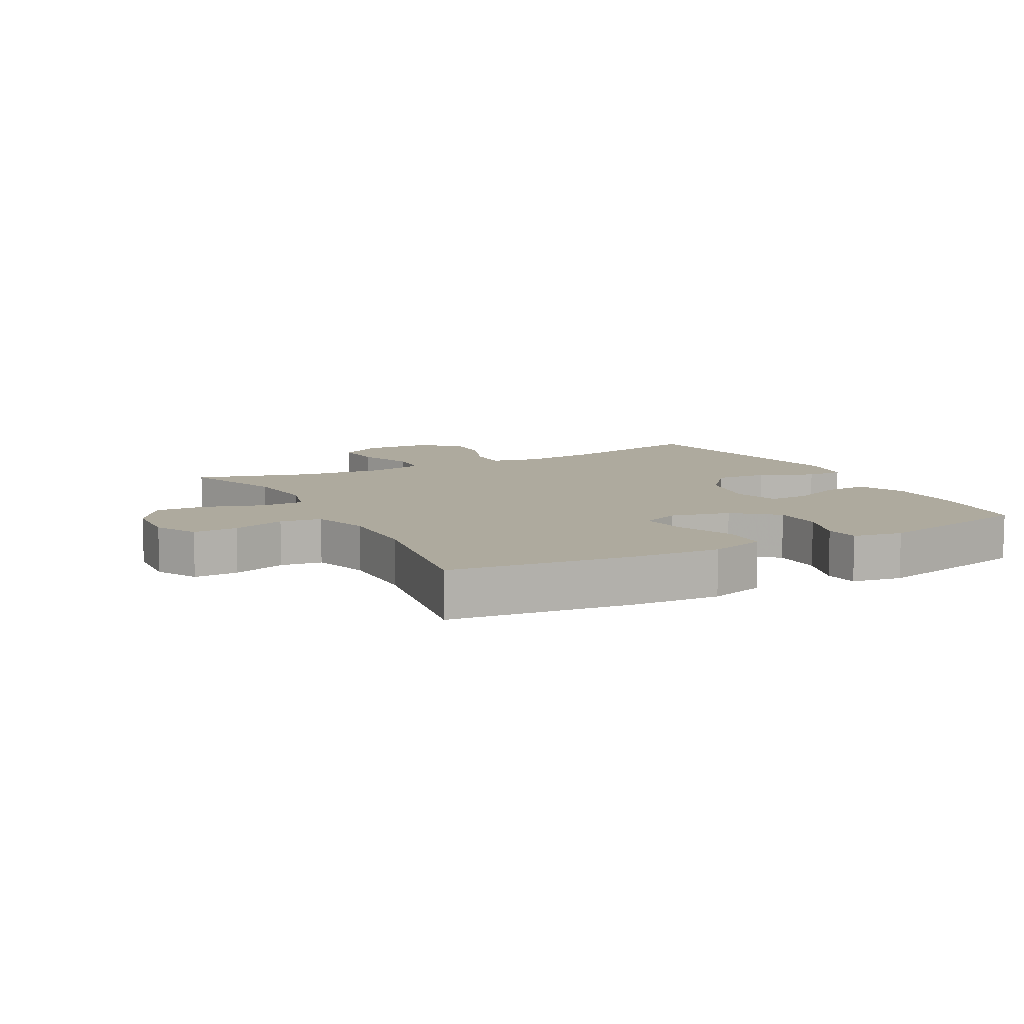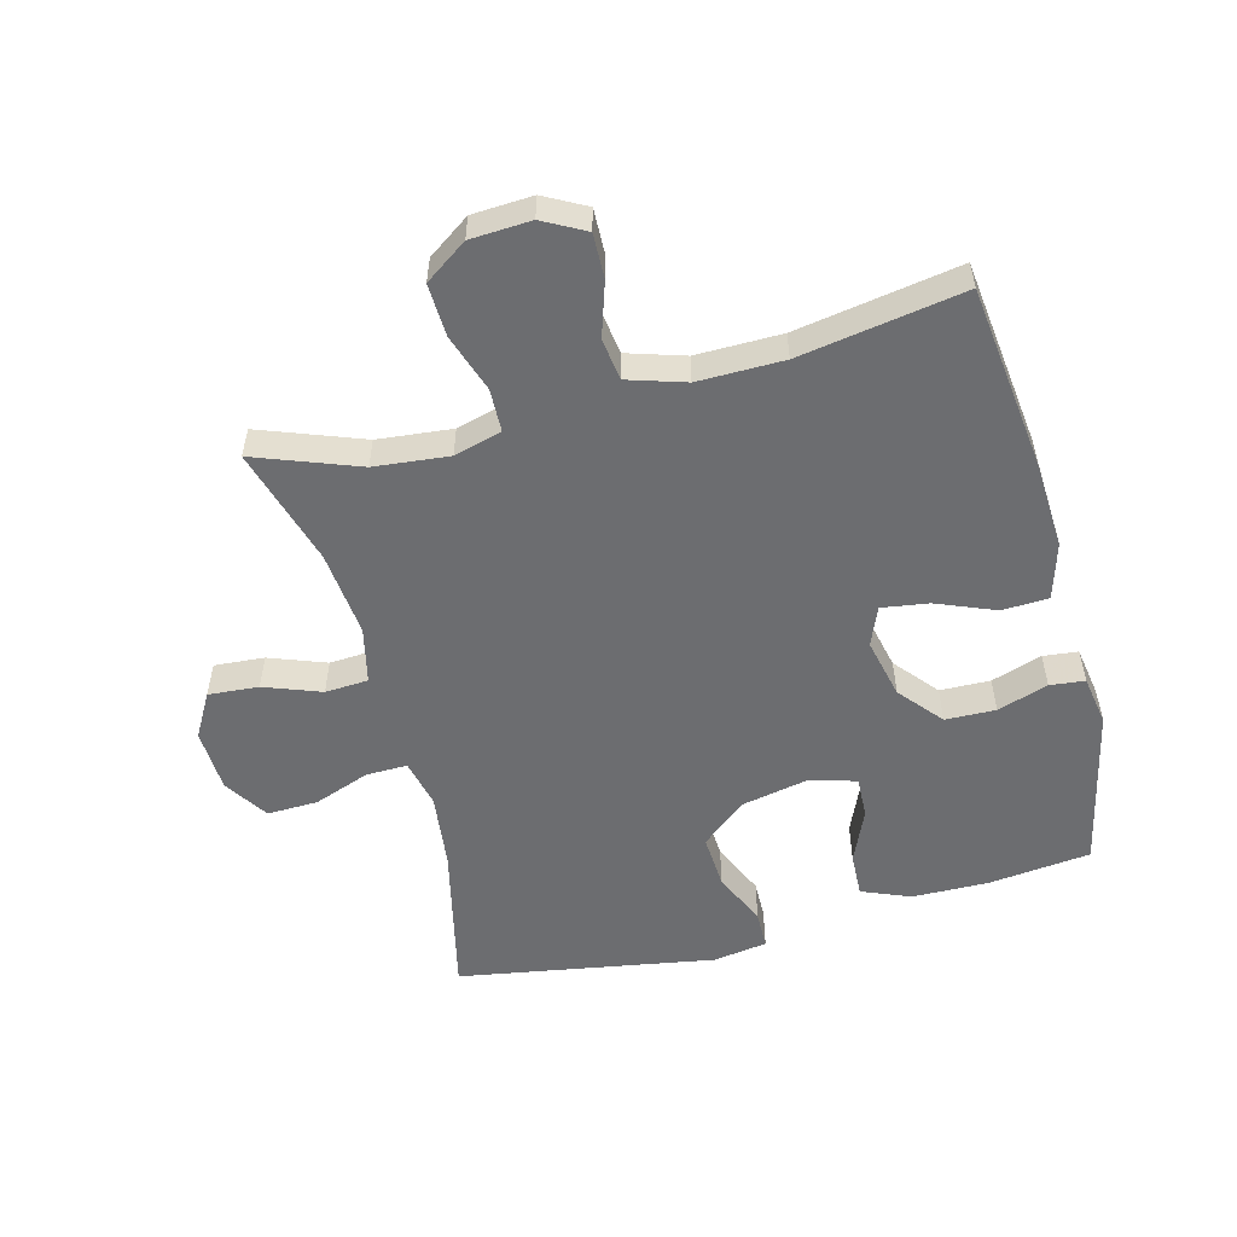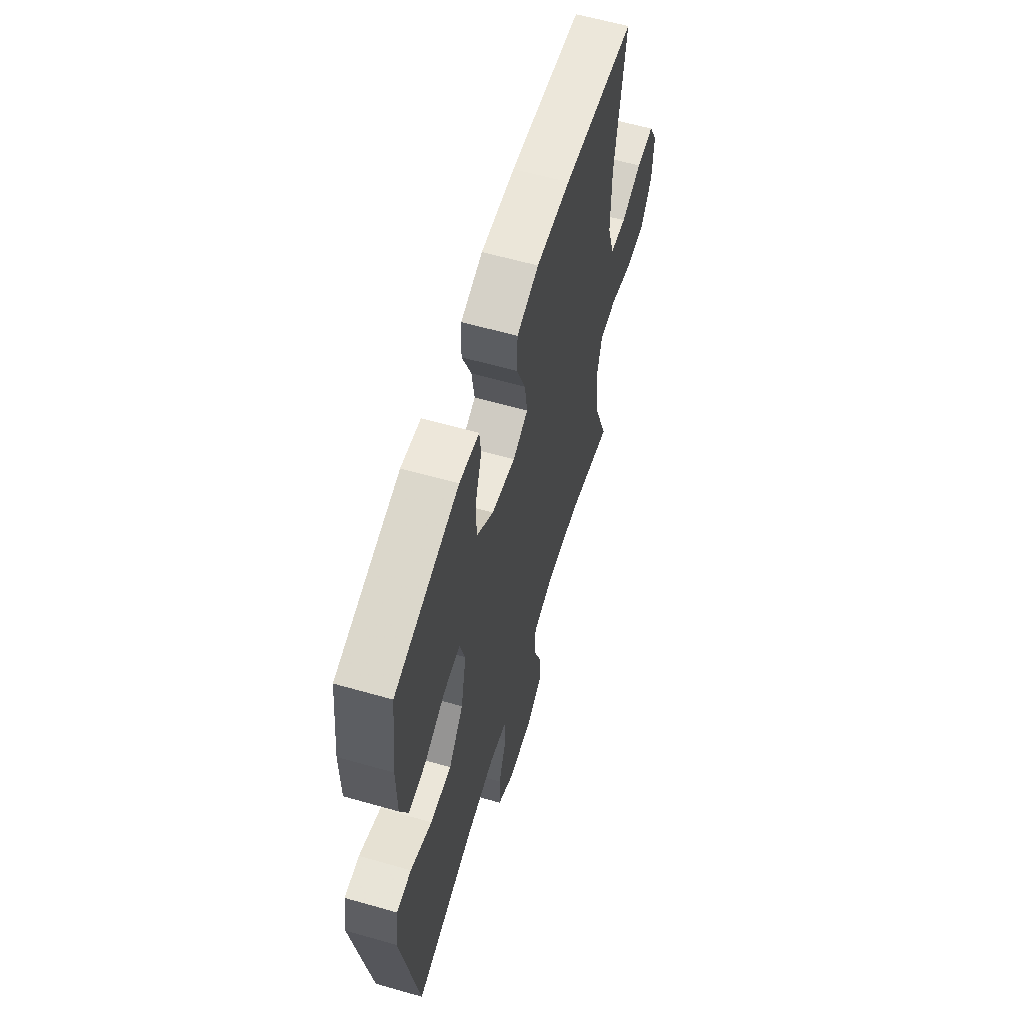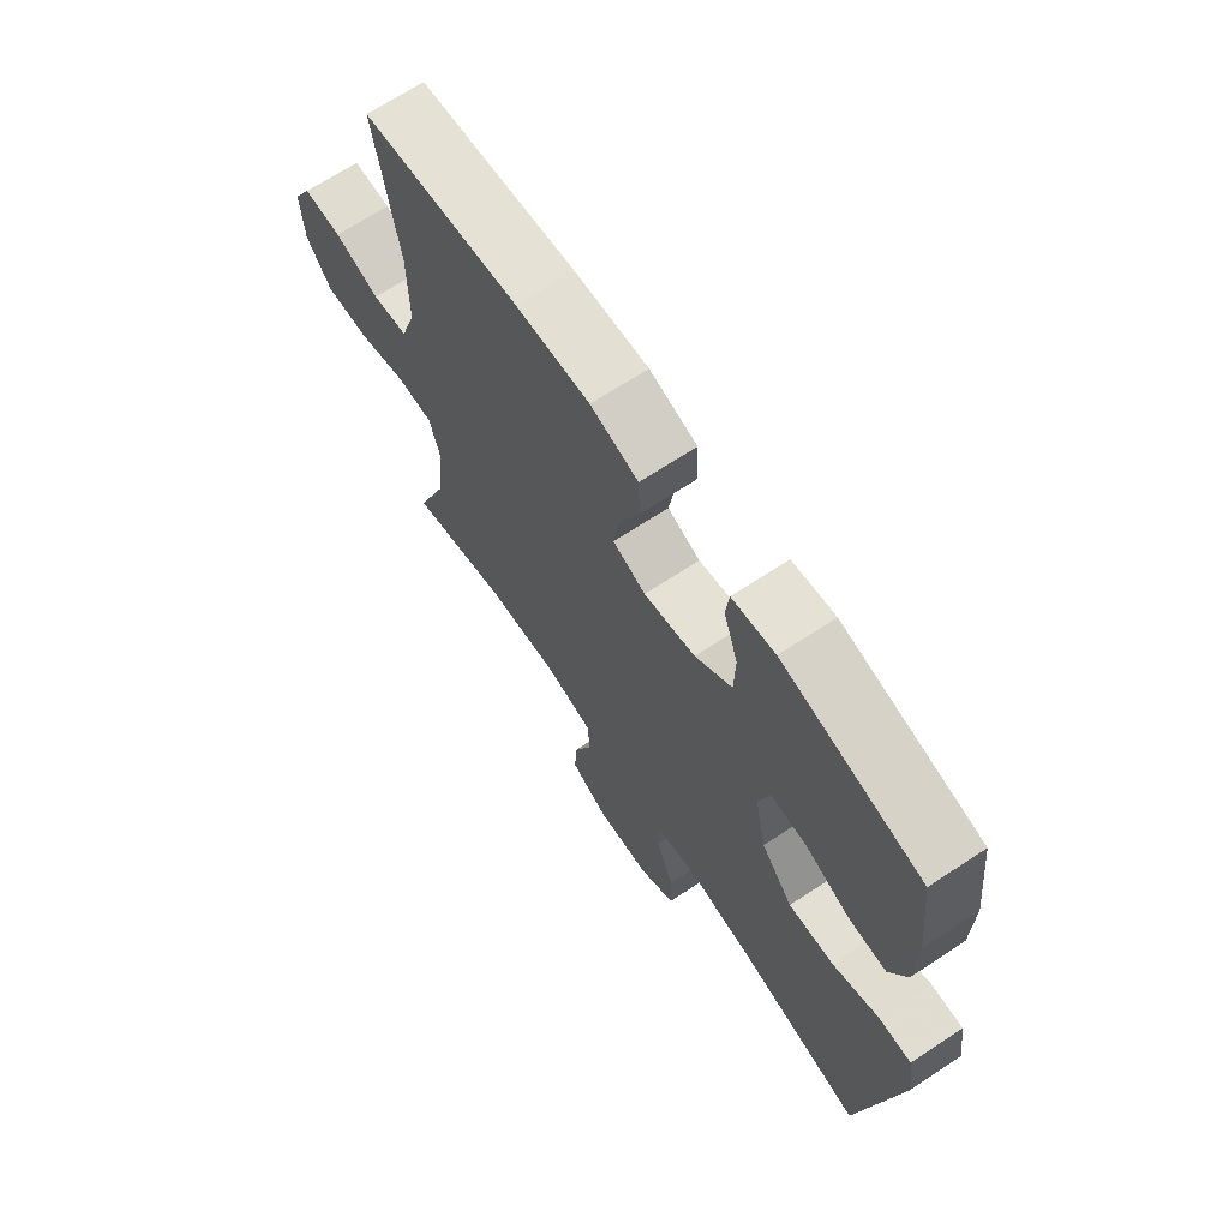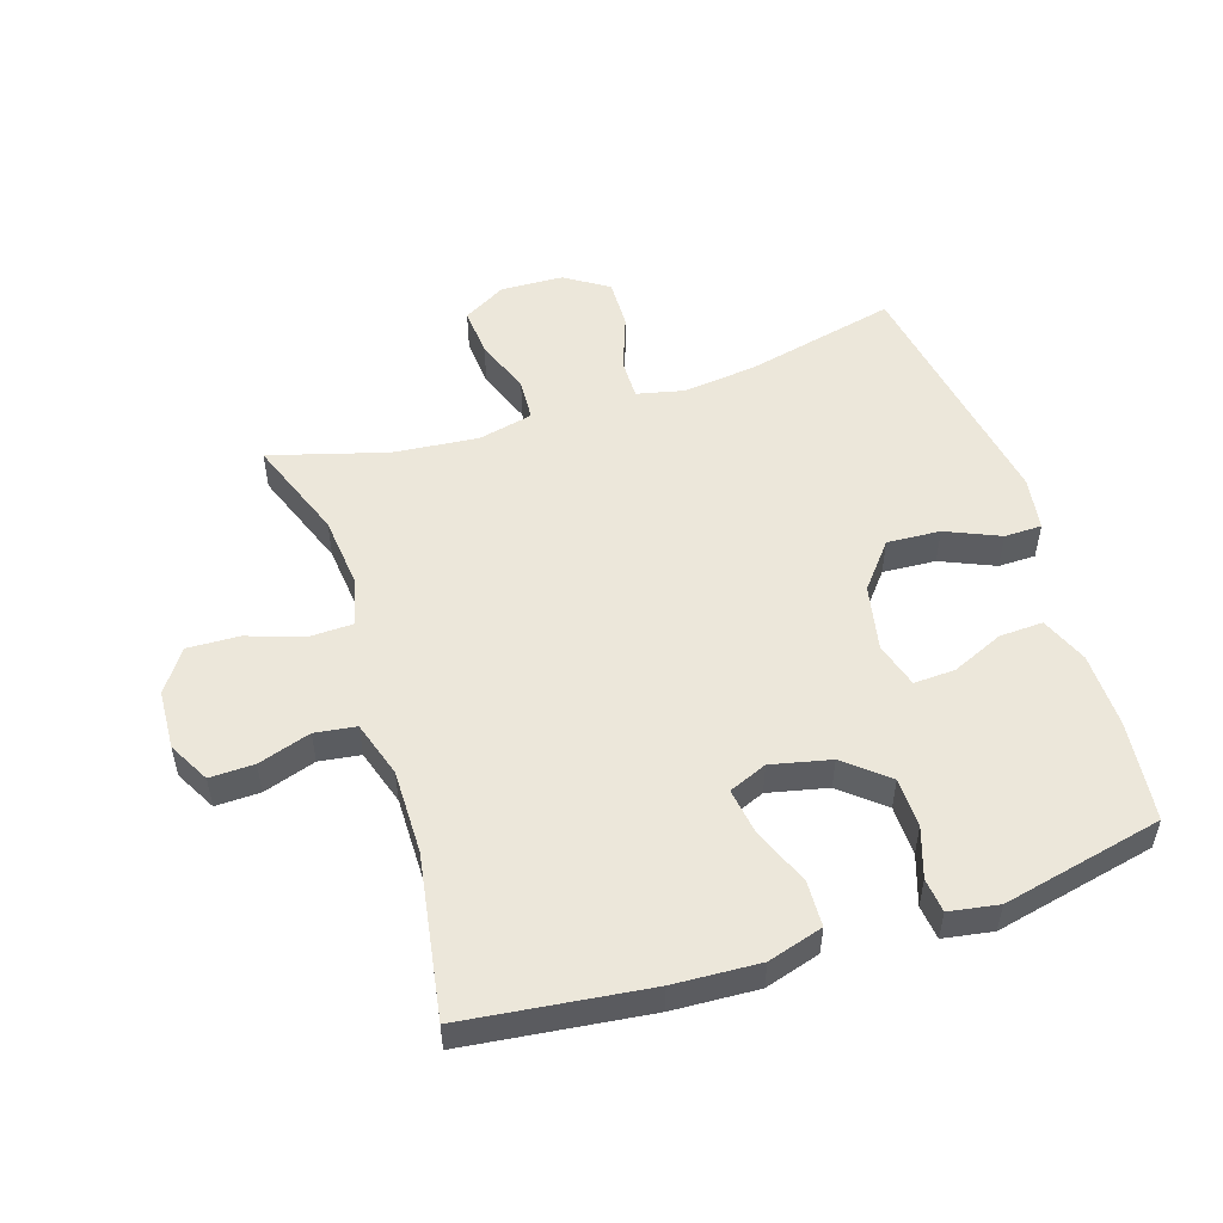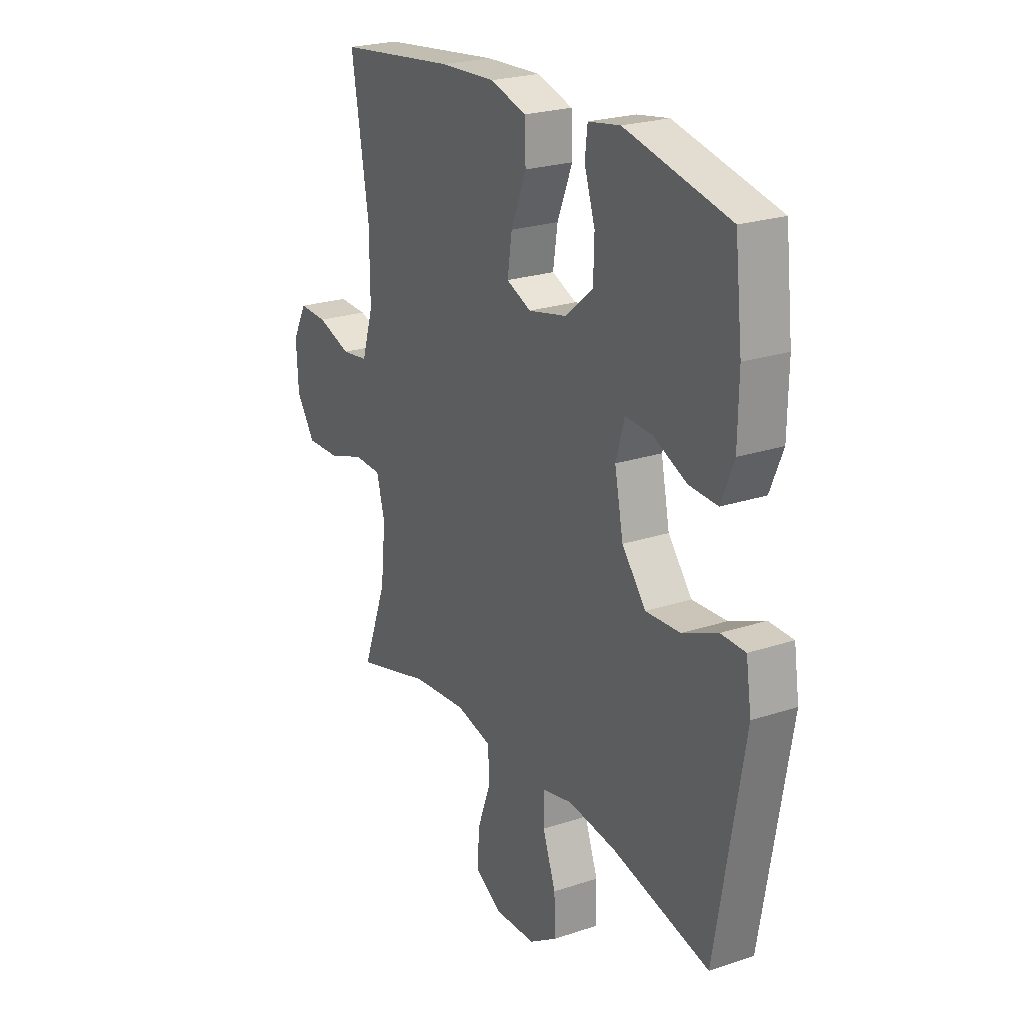
<metadata>
{"format":"obj","ext":"obj","renderer":"f3d","projection":"perspective","resolution":1024,"background":"white","views":[{"elev":9.3,"azim":-27.8,"up":"+Y"},{"elev":-54.0,"azim":-75.2,"up":"+Y"},{"elev":60.3,"azim":106.3,"up":"+Z"},{"elev":68.3,"azim":56.6,"up":"+Z"},{"elev":52.5,"azim":-17.8,"up":"+Y"},{"elev":23.6,"azim":60.9,"up":"+Z"}]}
</metadata>
<code>
v 0.5 0.07 0.5
v 0.518 0.07 0.341
v 0.516 0.07 0.222
v 0.485 0.07 0.147
v 0.416 0.07 0.15
v 0.334 0.07 0.186
v 0.269 0.07 0.189
v 0.248 0.07 0.117
v 0.269 0.07 0.013
v 0.327 0.07 -0.058
v 0.411 0.07 -0.053
v 0.496 0.07 -0.016
v 0.555 0.07 -0.017
v 0.568 0.07 -0.102
v 0.5 0.07 -0.5
v 0.262 0.07 -0.445
v 0.145 0.07 -0.431
v 0.07 0.07 -0.448
v 0.071 0.07 -0.512
v 0.103 0.07 -0.599
v 0.105 0.07 -0.678
v 0.037 0.07 -0.722
v -0.062 0.07 -0.726
v -0.13 0.07 -0.687
v -0.124 0.07 -0.609
v -0.091 0.07 -0.521
v -0.095 0.07 -0.454
v -0.182 0.07 -0.434
v -0.316 0.07 -0.447
v -0.5 0.07 -0.5
v -0.44 0.07 -0.34
v -0.428 0.07 -0.224
v -0.448 0.07 -0.15
v -0.515 0.07 -0.148
v -0.605 0.07 -0.178
v -0.687 0.07 -0.181
v -0.733 0.07 -0.115
v -0.738 0.07 -0.021
v -0.703 0.07 0.044
v -0.633 0.07 0.042
v -0.55 0.07 0.015
v -0.485 0.07 0.024
v -0.457 0.07 0.113
v -0.458 0.07 0.246
v -0.5 0.07 0.5
v -0.211 0.07 0.535
v -0.076 0.07 0.542
v 0.011 0.07 0.516
v 0.014 0.07 0.444
v -0.023 0.07 0.353
v -0.034 0.07 0.28
v 0.026 0.07 0.255
v 0.12 0.07 0.276
v 0.187 0.07 0.332
v 0.189 0.07 0.41
v 0.163 0.07 0.489
v 0.169 0.07 0.543
v 0.247 0.07 0.556
v 0.5 0 0.5
v 0.518 0 0.341
v 0.516 0 0.222
v 0.485 0 0.147
v 0.416 0 0.15
v 0.334 0 0.186
v 0.269 0 0.189
v 0.248 0 0.117
v 0.269 0 0.013
v 0.327 0 -0.058
v 0.411 0 -0.053
v 0.496 0 -0.016
v 0.555 0 -0.017
v 0.568 0 -0.102
v 0.5 0 -0.5
v 0.262 0 -0.445
v 0.145 0 -0.431
v 0.07 0 -0.448
v 0.071 0 -0.512
v 0.103 0 -0.599
v 0.105 0 -0.678
v 0.037 0 -0.722
v -0.062 0 -0.726
v -0.13 0 -0.687
v -0.124 0 -0.609
v -0.091 0 -0.521
v -0.095 0 -0.454
v -0.182 0 -0.434
v -0.316 0 -0.447
v -0.5 0 -0.5
v -0.44 0 -0.34
v -0.428 0 -0.224
v -0.448 0 -0.15
v -0.515 0 -0.148
v -0.605 0 -0.178
v -0.687 0 -0.181
v -0.733 0 -0.115
v -0.738 0 -0.021
v -0.703 0 0.044
v -0.633 0 0.042
v -0.55 0 0.015
v -0.485 0 0.024
v -0.457 0 0.113
v -0.458 0 0.246
v -0.5 0 0.5
v -0.211 0 0.535
v -0.076 0 0.542
v 0.011 0 0.516
v 0.014 0 0.444
v -0.023 0 0.353
v -0.034 0 0.28
v 0.026 0 0.255
v 0.12 0 0.276
v 0.187 0 0.332
v 0.189 0 0.41
v 0.163 0 0.489
v 0.169 0 0.543
v 0.247 0 0.556
f 4 5 6
f 3 4 6
f 2 3 6
f 1 2 6
f 58 1 6
f 57 58 6
f 56 57 6
f 55 56 6
f 54 55 6 7
f 53 54 7 8
f 52 53 8 9
f 51 52 9 10
f 48 49 50
f 47 48 50
f 46 47 50
f 45 46 50
f 44 45 50
f 43 44 50 51
f 42 43 51 10
f 39 40 41
f 38 39 41
f 37 38 41
f 36 37 41
f 35 36 41
f 34 35 41
f 41 42 10
f 34 41 10
f 33 34 10
f 29 30 31
f 28 29 31 32
f 33 10 11
f 32 33 11
f 28 32 11
f 27 28 11
f 24 25 26
f 23 24 26
f 22 23 26
f 21 22 26
f 20 21 26
f 19 20 26
f 18 19 26 27
f 14 15 16
f 13 14 16
f 12 13 16
f 11 12 16
f 11 16 17
f 11 17 18 27
f 64 63 62
f 64 62 61
f 64 61 60
f 64 60 59
f 64 59 116
f 64 116 115
f 64 115 114
f 64 114 113
f 65 64 113 112
f 66 65 112 111
f 67 66 111 110
f 68 67 110 109
f 108 107 106
f 108 106 105
f 108 105 104
f 108 104 103
f 108 103 102
f 109 108 102 101
f 68 109 101 100
f 99 98 97
f 99 97 96
f 99 96 95
f 99 95 94
f 99 94 93
f 99 93 92
f 68 100 99
f 68 99 92
f 68 92 91
f 89 88 87
f 90 89 87 86
f 69 68 91
f 69 91 90
f 69 90 86
f 69 86 85
f 84 83 82
f 84 82 81
f 84 81 80
f 84 80 79
f 84 79 78
f 84 78 77
f 85 84 77 76
f 74 73 72
f 74 72 71
f 74 71 70
f 74 70 69
f 75 74 69
f 85 76 75 69
f 1 59 60 2
f 2 60 61 3
f 3 61 62 4
f 4 62 63 5
f 5 63 64 6
f 6 64 65 7
f 7 65 66 8
f 8 66 67 9
f 9 67 68 10
f 10 68 69 11
f 11 69 70 12
f 12 70 71 13
f 13 71 72 14
f 14 72 73 15
f 15 73 74 16
f 16 74 75 17
f 17 75 76 18
f 18 76 77 19
f 19 77 78 20
f 20 78 79 21
f 21 79 80 22
f 22 80 81 23
f 23 81 82 24
f 24 82 83 25
f 25 83 84 26
f 26 84 85 27
f 27 85 86 28
f 28 86 87 29
f 29 87 88 30
f 30 88 89 31
f 31 89 90 32
f 32 90 91 33
f 33 91 92 34
f 34 92 93 35
f 35 93 94 36
f 36 94 95 37
f 37 95 96 38
f 38 96 97 39
f 39 97 98 40
f 40 98 99 41
f 41 99 100 42
f 42 100 101 43
f 43 101 102 44
f 44 102 103 45
f 45 103 104 46
f 46 104 105 47
f 47 105 106 48
f 48 106 107 49
f 49 107 108 50
f 50 108 109 51
f 51 109 110 52
f 52 110 111 53
f 53 111 112 54
f 54 112 113 55
f 55 113 114 56
f 56 114 115 57
f 57 115 116 58
f 58 116 59 1

</code>
